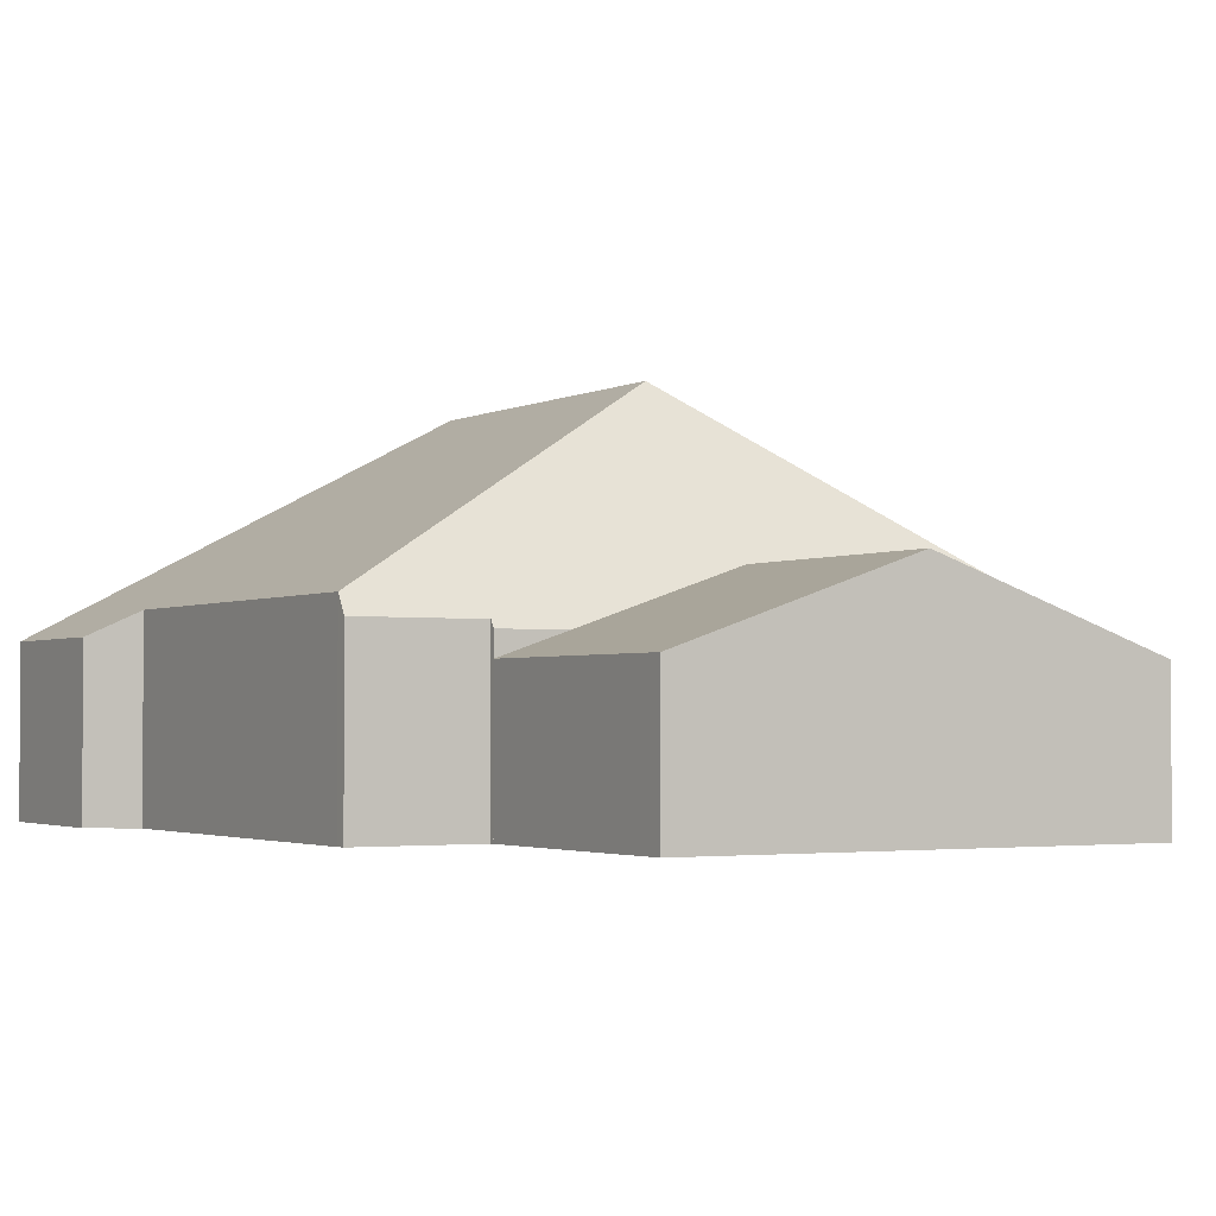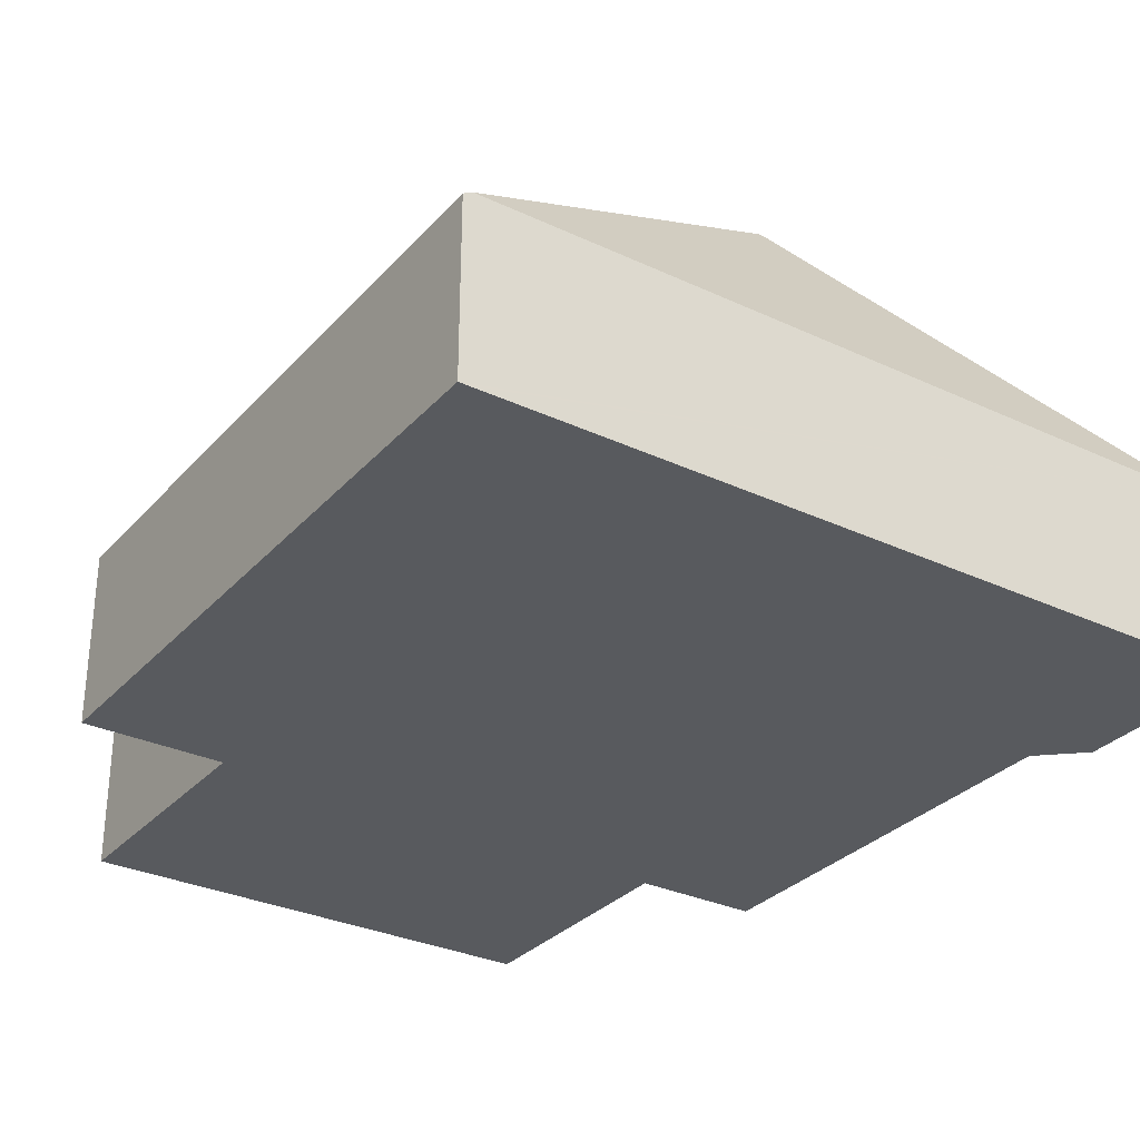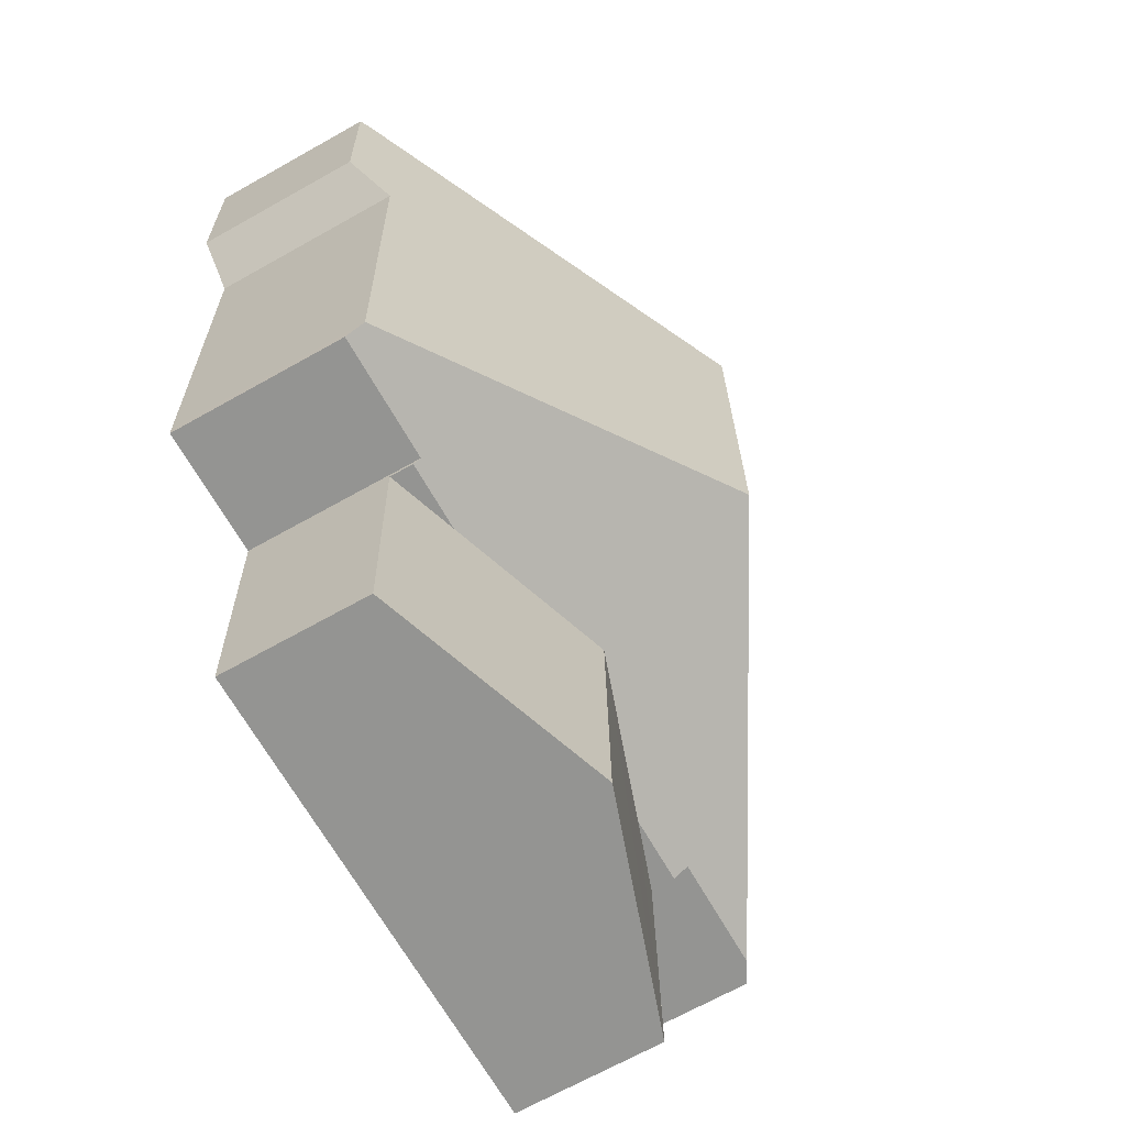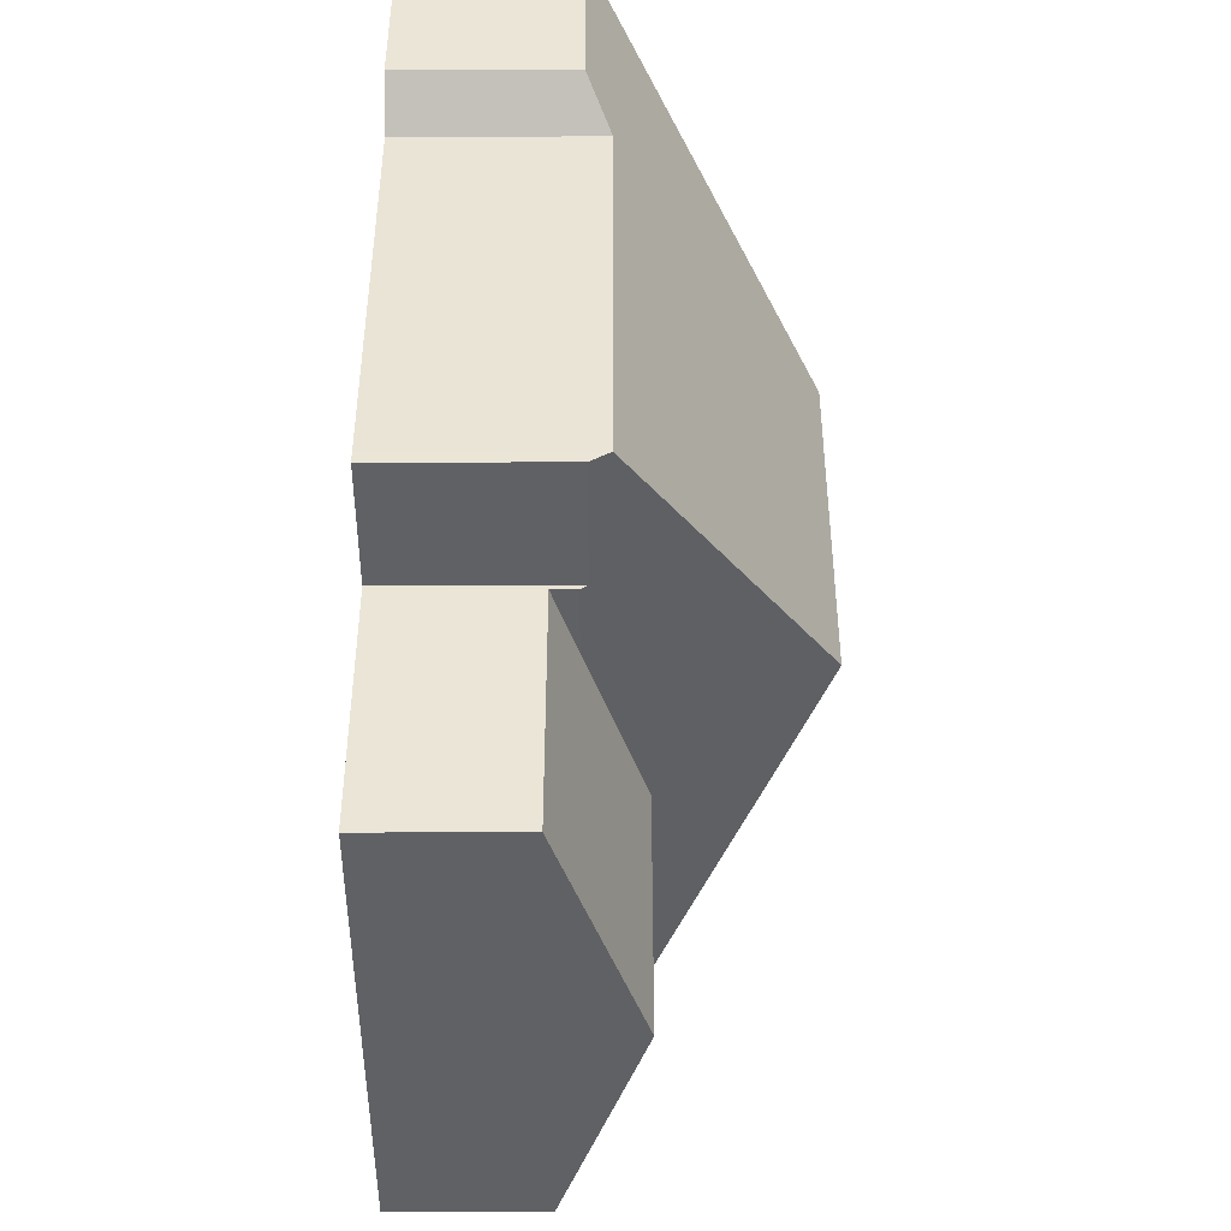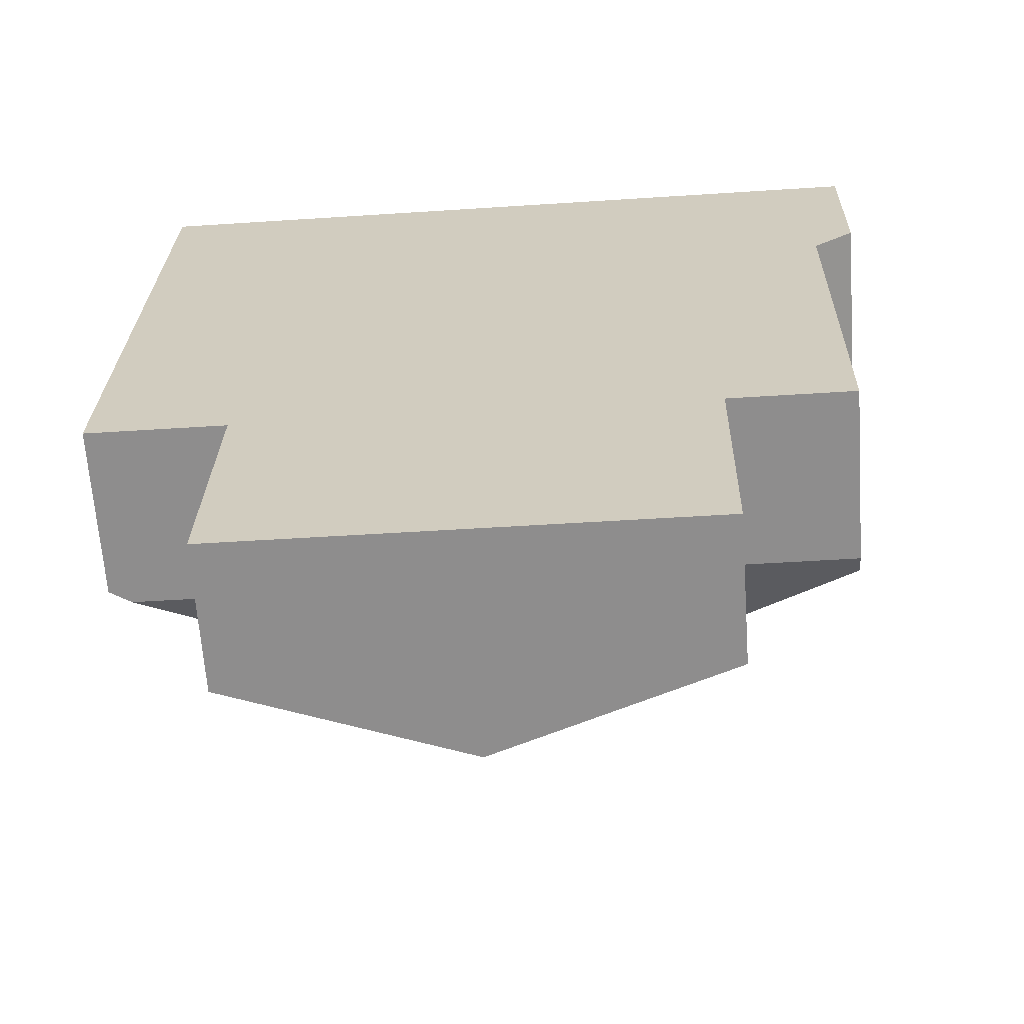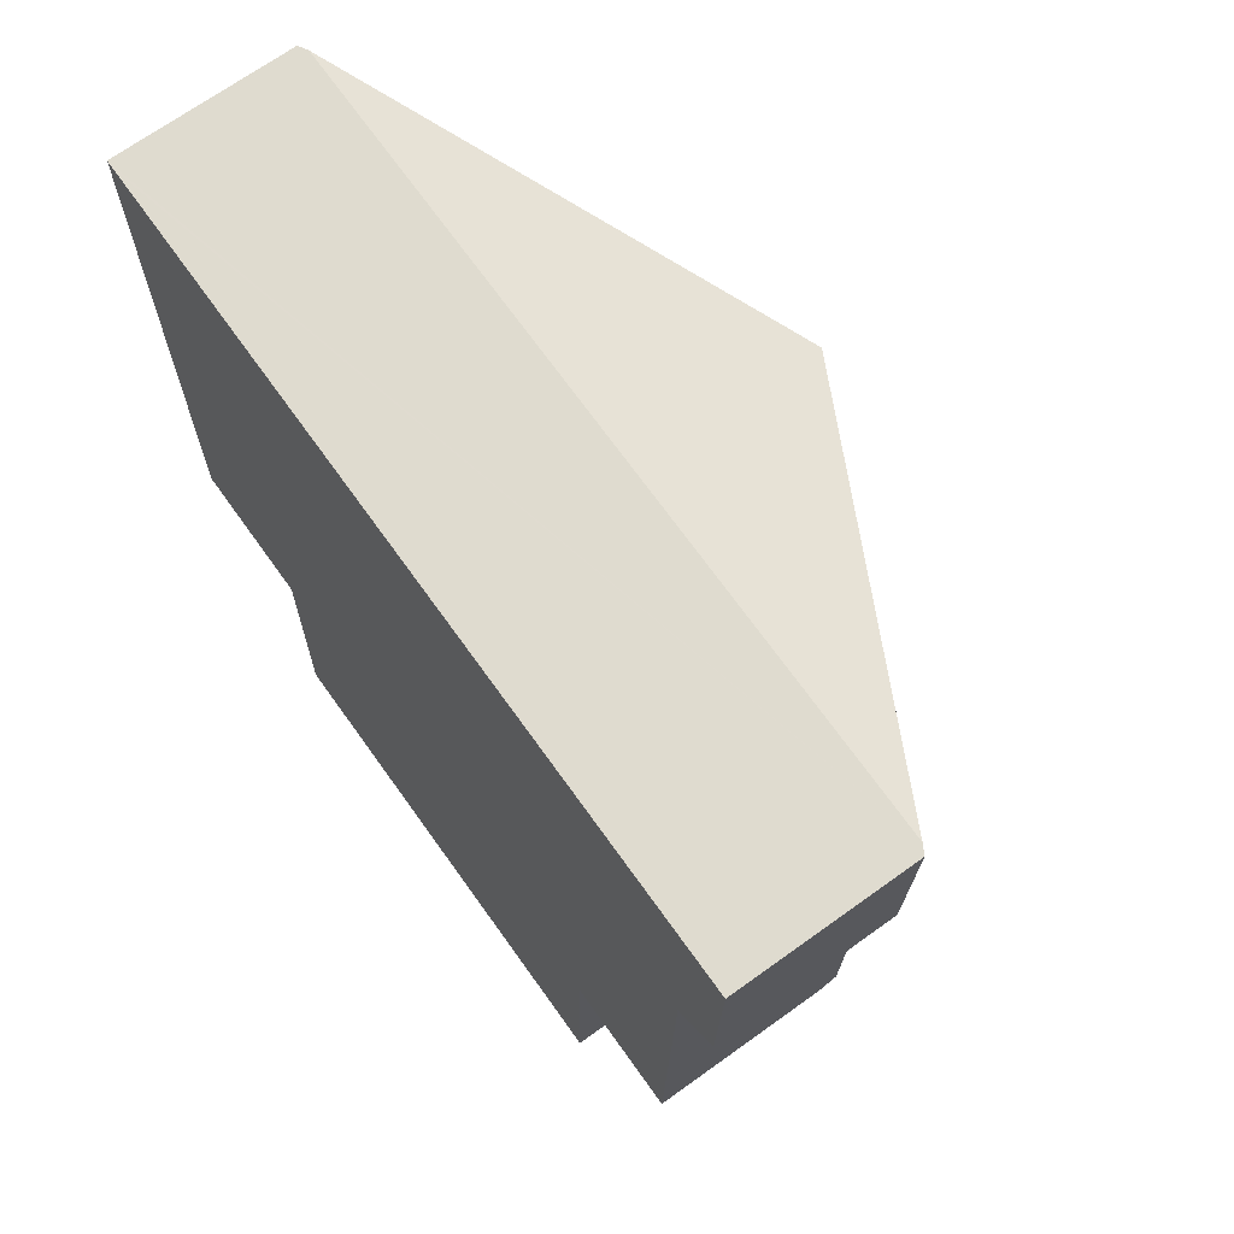
<metadata>
{"format":"obj","ext":"obj","renderer":"f3d","projection":"perspective","resolution":1024,"background":"white","views":[{"elev":-2.3,"azim":150.9,"up":"+Y"},{"elev":-30.9,"azim":-32.6,"up":"+Y"},{"elev":-68.0,"azim":119.4,"up":"+Z"},{"elev":-47.2,"azim":90.2,"up":"+Z"},{"elev":-64.9,"azim":4.1,"up":"+Z"},{"elev":69.6,"azim":54.3,"up":"+Z"}]}
</metadata>
<code>
v  11.75 3.64 -0.467
v  13.26 3.802 -0.401
v  13.25 3.64 -0.501
v  3.024 3.64 -0.269
v  3.029 3.964 -0.069
v  4.527 3.64 -0.303
v  15.98 3.802 -0.463
v  8.516 8.46 2.579
v  15.99 4.215 -0.209
v  8.139 3.64 -0.385
v  0.475 3.964 -0.011
v  0.31 3.696 13.64
v  0 3.696 2.263e-16
v  8.698 8.46 10.58
v  0.498 3.802 13.63
v  17.03 3.802 13.26
v  17.13 3.697 9.487
v  17.22 3.696 13.26
v  16.19 4.215 8.689
v  16.19 -5.32e-16 8.689
v  15.99 1.28e-17 -0.209
v  15.98 2.835e-17 -0.463
v  13.26 2.455e-17 -0.401
v  13.25 3.068e-17 -0.501
v  17.13 -5.809e-16 9.487
v  17.22 -8.116e-16 13.26
v  11.75 2.86e-17 -0.467
v  8.139 2.357e-17 -0.385
v  4.527 1.855e-17 -0.303
v  3.024 1.647e-17 -0.269
v  3.029 4.225e-18 -0.069
v  0 0 0
v  0.475 6.736e-19 -0.011
v  0.31 -8.351e-16 13.64
v  0.498 -8.349e-16 13.63
v  17.03 -8.119e-16 13.26
v  2.901 3.127 -5.671
v  8.139 4.874 -0.385
v  8.016 4.874 -5.788
v  3.024 3.127 -0.269
v  13.13 3.127 -5.904
v  13.25 3.127 -0.501
v  13.13 3.615e-16 -5.904
v  8.016 3.544e-16 -5.788
v  2.901 3.472e-16 -5.671
g defaultobject
f 1 2 3
f 4 5 6
f 7 8 9
f 8 7 2
f 8 2 1
f 8 1 10
f 8 10 5
f 8 5 11
f 5 10 6
f 12 11 13
f 11 12 8
f 8 12 14
f 14 12 15
f 15 16 14
f 17 16 18
f 16 17 14
f 14 17 19
f 14 19 9
f 14 9 8
f 20 9 19
f 9 20 21
f 9 21 7
f 7 21 22
f 23 3 2
f 3 23 24
f 18 25 17
f 25 18 26
f 22 2 7
f 2 22 23
f 24 1 3
f 1 24 10
f 10 24 27
f 10 27 28
f 10 28 6
f 6 28 29
f 6 29 4
f 4 29 30
f 31 11 5
f 11 31 13
f 13 31 32
f 32 31 33
f 4 31 5
f 31 4 30
f 32 12 13
f 12 32 34
f 34 15 12
f 15 34 16
f 16 34 35
f 16 35 36
f 16 36 18
f 18 36 26
f 17 20 19
f 20 17 25
f 29 31 30
f 33 34 32
f 34 33 31
f 34 31 29
f 34 29 28
f 34 28 27
f 34 27 24
f 34 24 23
f 34 23 22
f 34 22 21
f 34 21 20
f 34 20 25
f 34 25 35
f 35 25 36
f 36 25 26
f 37 38 39
f 38 37 6
f 6 37 40
f 41 1 42
f 1 41 38
f 38 41 39
f 30 6 40
f 6 30 38
f 38 30 29
f 38 29 28
f 38 28 1
f 1 28 27
f 1 27 42
f 42 27 24
f 24 41 42
f 41 24 43
f 43 39 41
f 39 43 44
f 39 44 37
f 37 44 45
f 45 40 37
f 40 45 30
f 27 43 24
f 43 27 44
f 44 27 28
f 44 28 29
f 44 29 45
f 45 29 30

</code>
